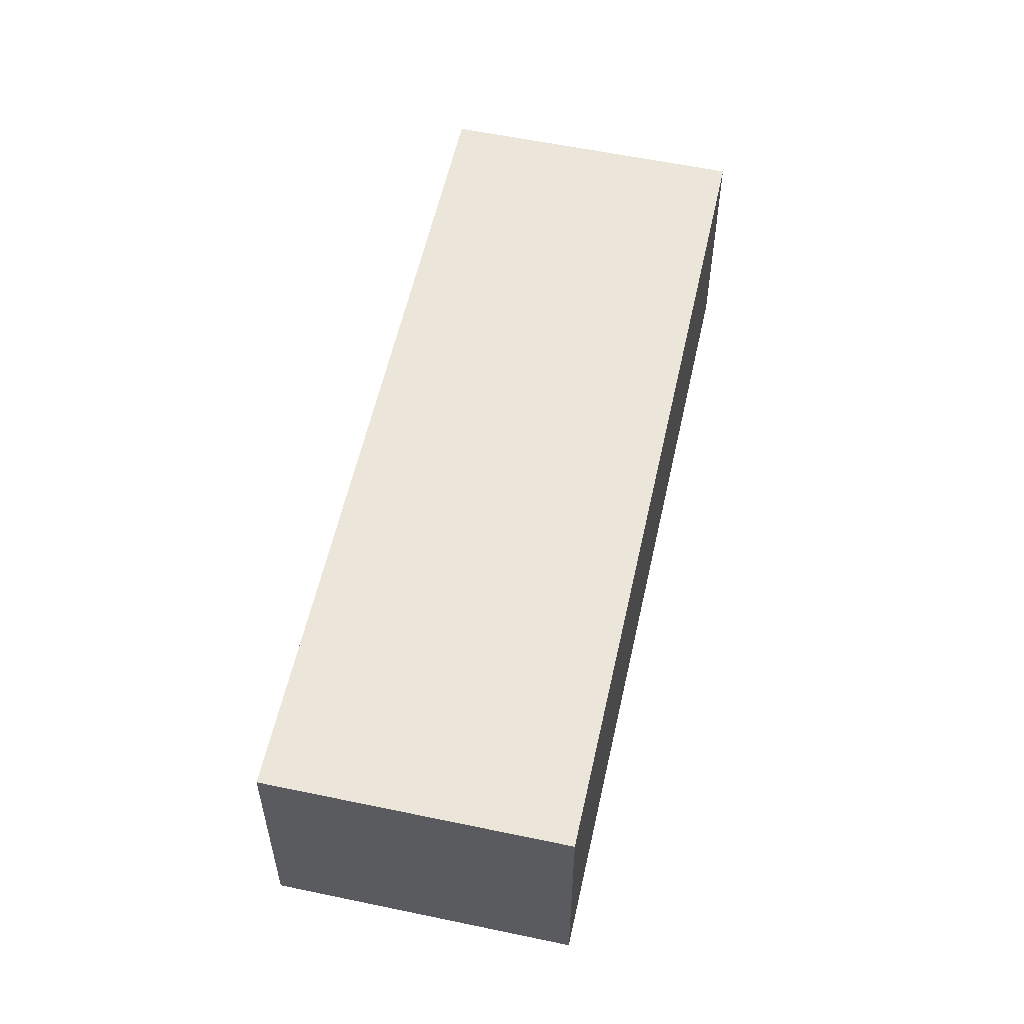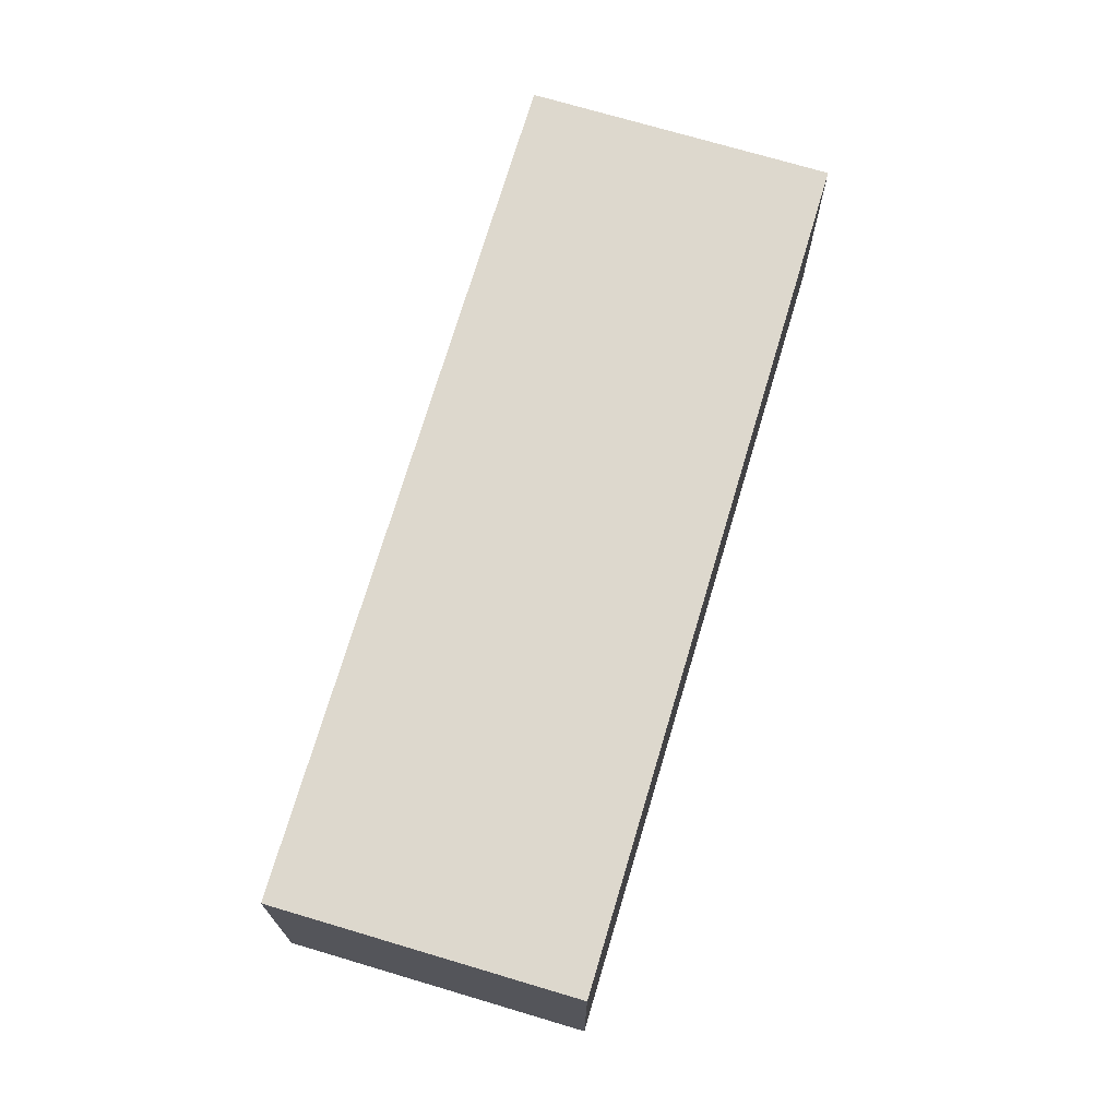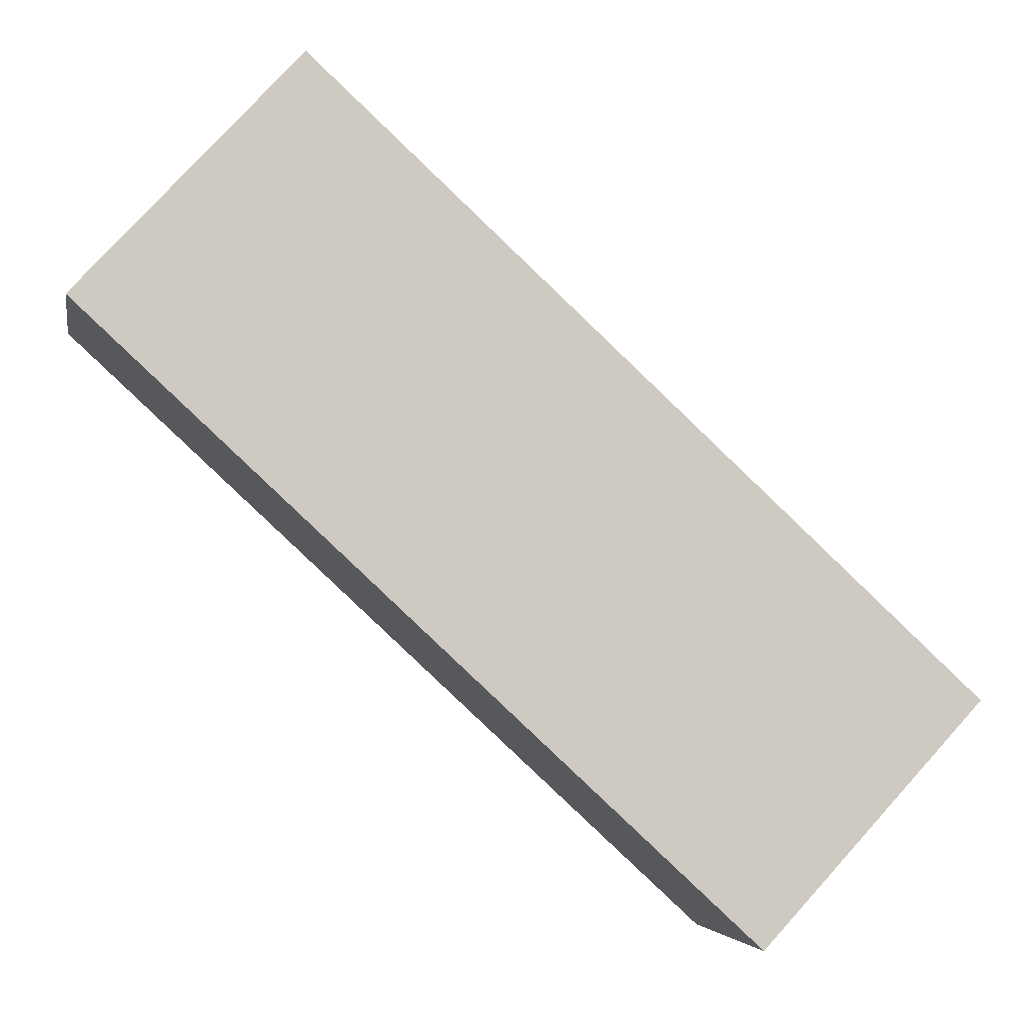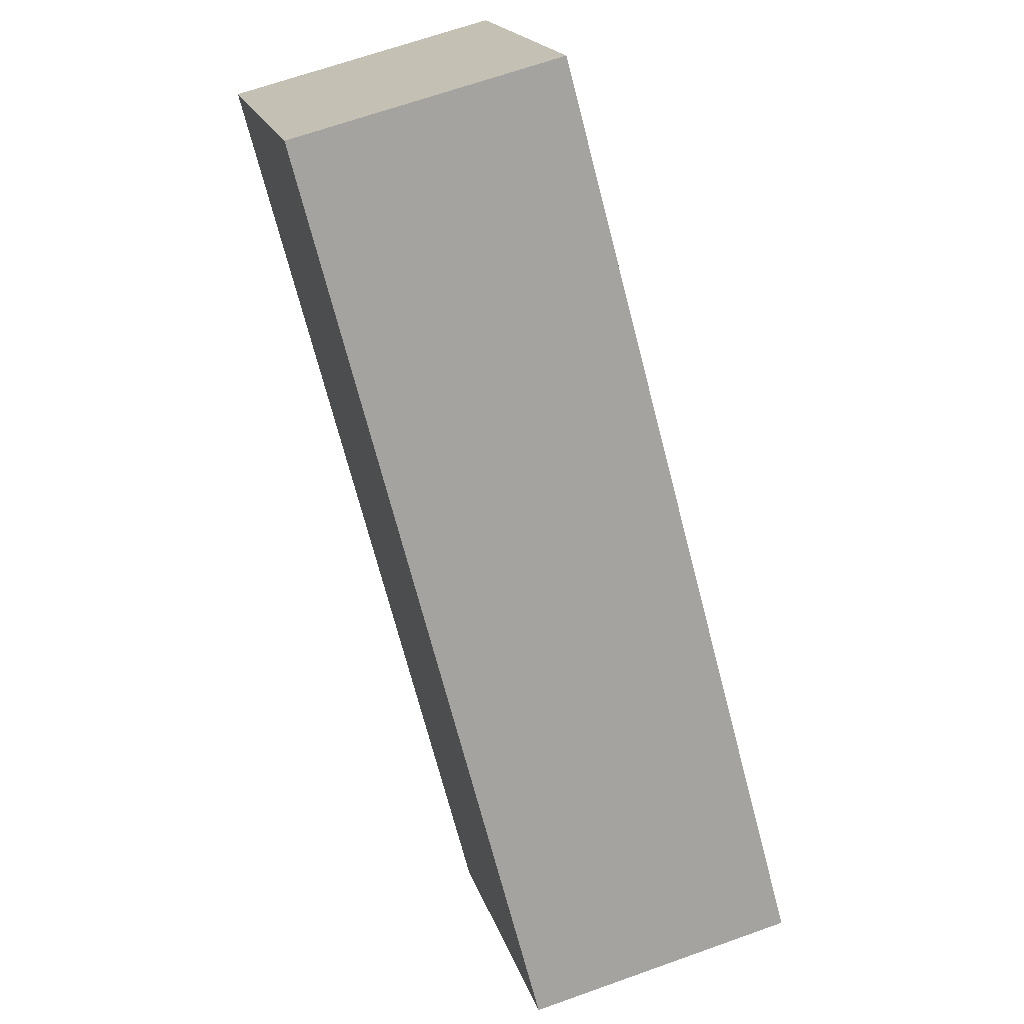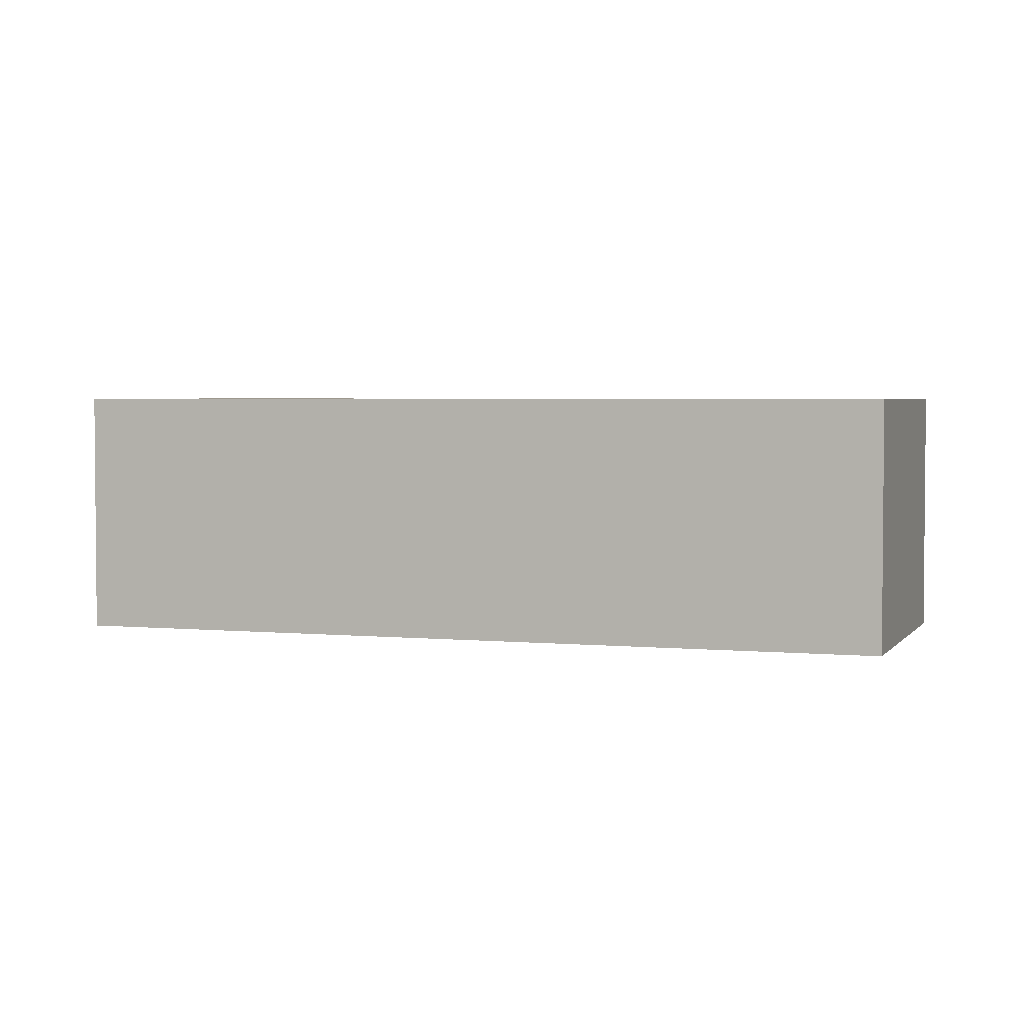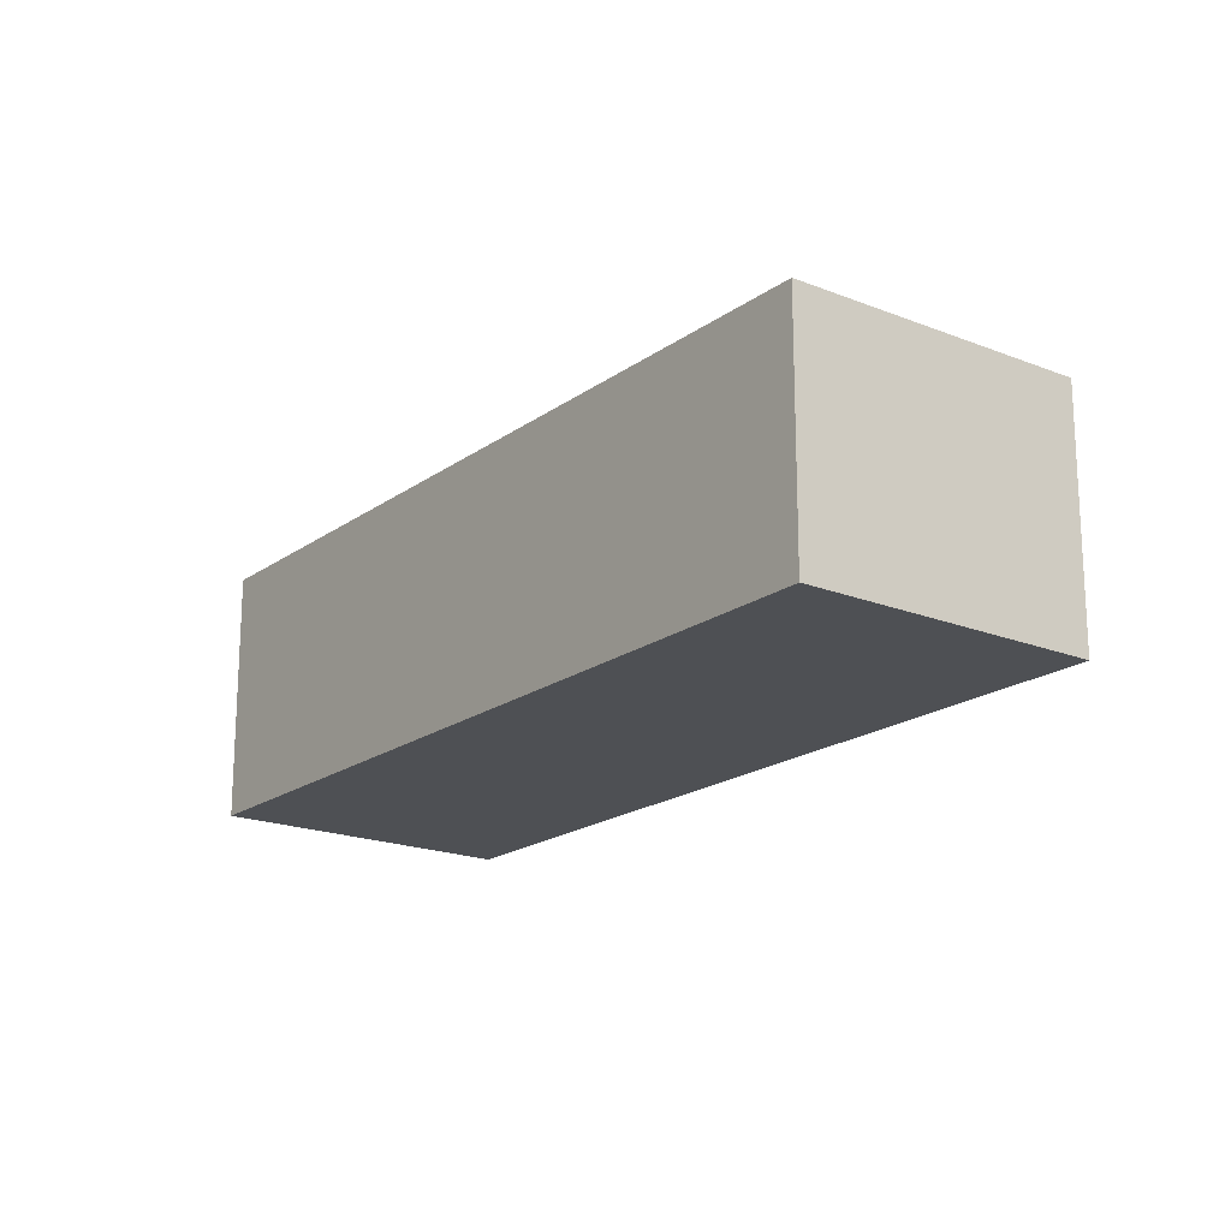
<metadata>
{"format":"obj","ext":"obj","renderer":"f3d","projection":"perspective","resolution":1024,"background":"white","views":[{"elev":57.1,"azim":145.2,"up":"+Y"},{"elev":72.3,"azim":149.4,"up":"+Y"},{"elev":-4.0,"azim":-9.9,"up":"+Z"},{"elev":66.0,"azim":70.2,"up":"+Z"},{"elev":3.2,"azim":61.3,"up":"+Y"},{"elev":-19.0,"azim":-84.2,"up":"+Y"}]}
</metadata>
<code>
v  0 1.763 1.08e-16
v  5.954 1.763 -2.534
v  4.467 1.763 -4.139
v  1.487 1.763 1.605
v  4.467 2.534e-16 -4.139
v  0 0 0
v  1.487 -9.828e-17 1.605
v  5.954 1.552e-16 -2.534
g defaultobject
f 1 2 3
f 2 1 4
f 5 1 3
f 1 5 6
f 6 4 1
f 4 6 7
f 7 2 4
f 2 7 8
f 8 3 2
f 3 8 5
f 8 6 5
f 6 8 7

</code>
